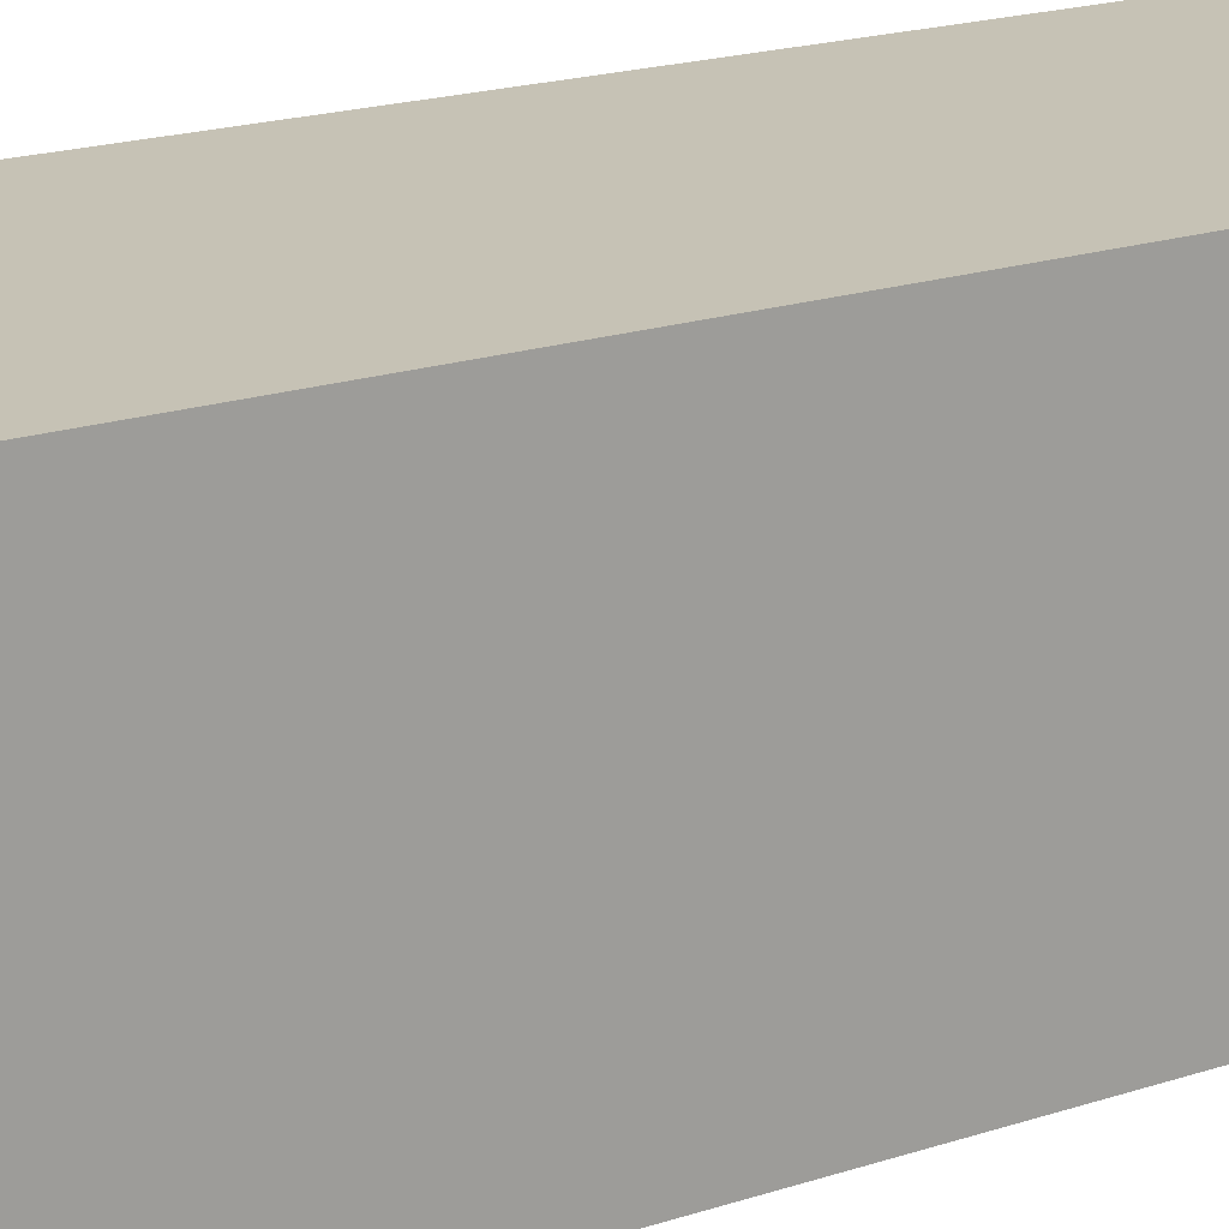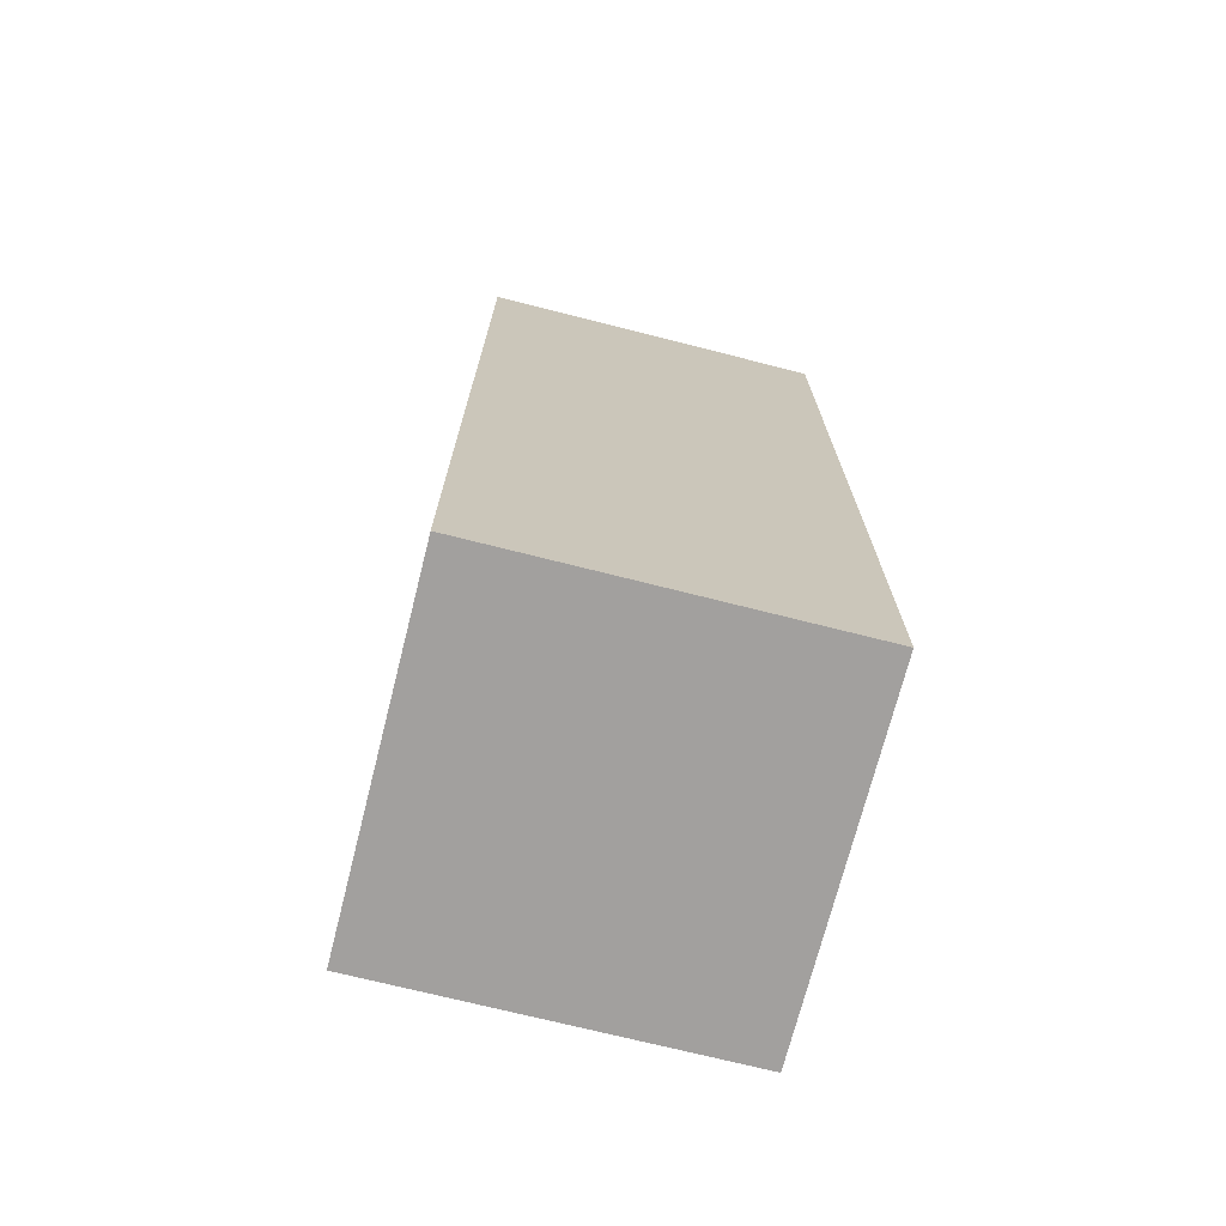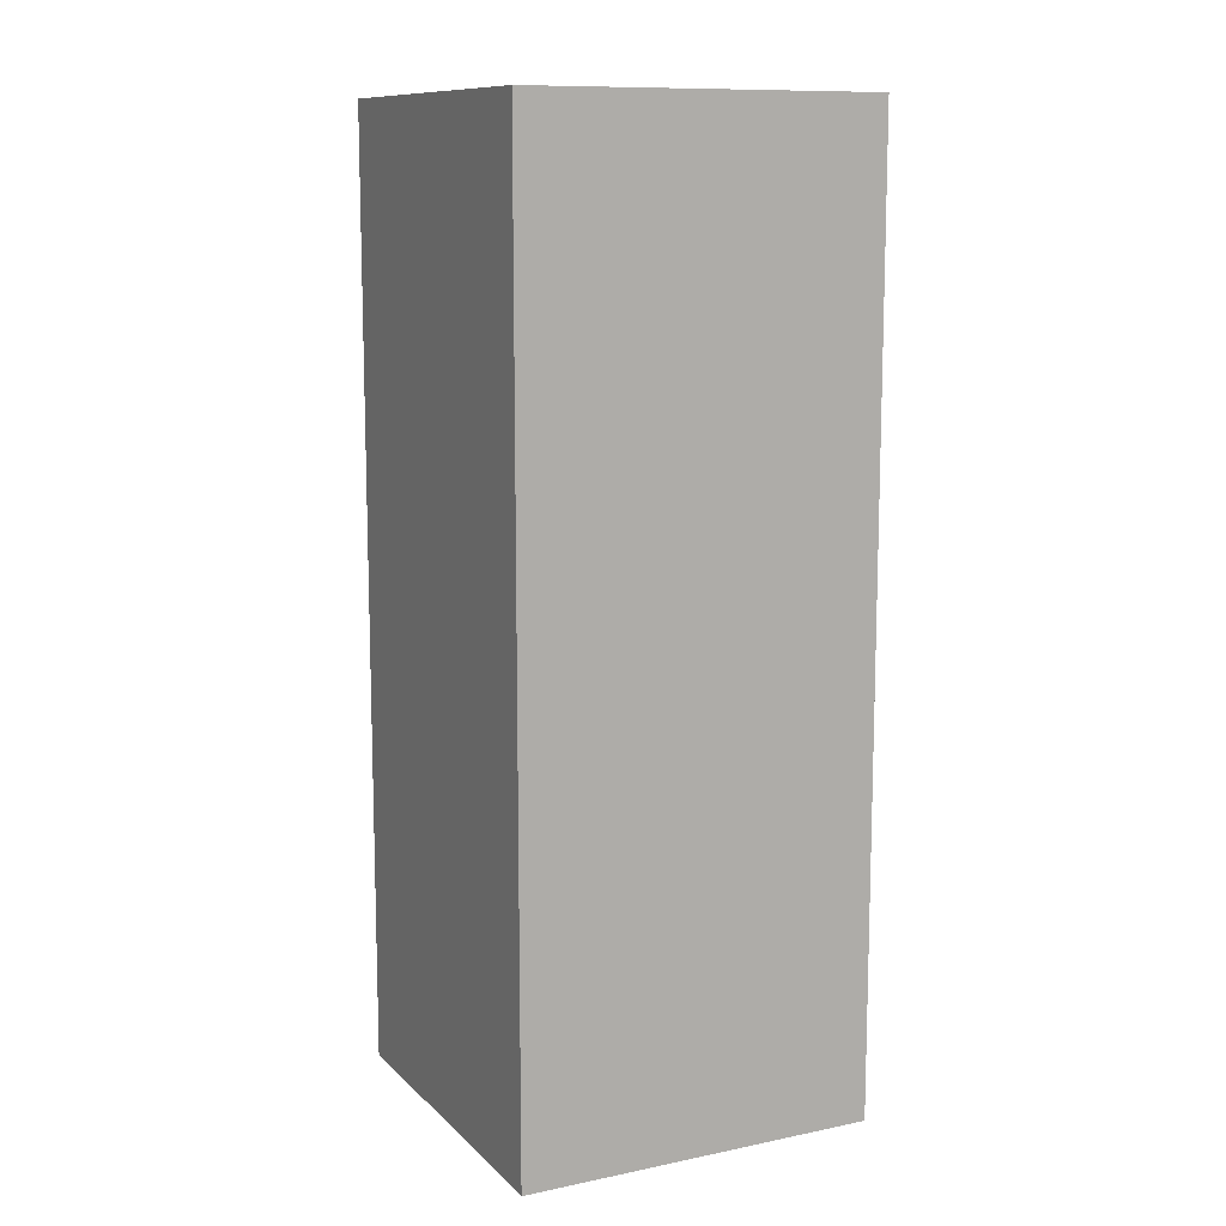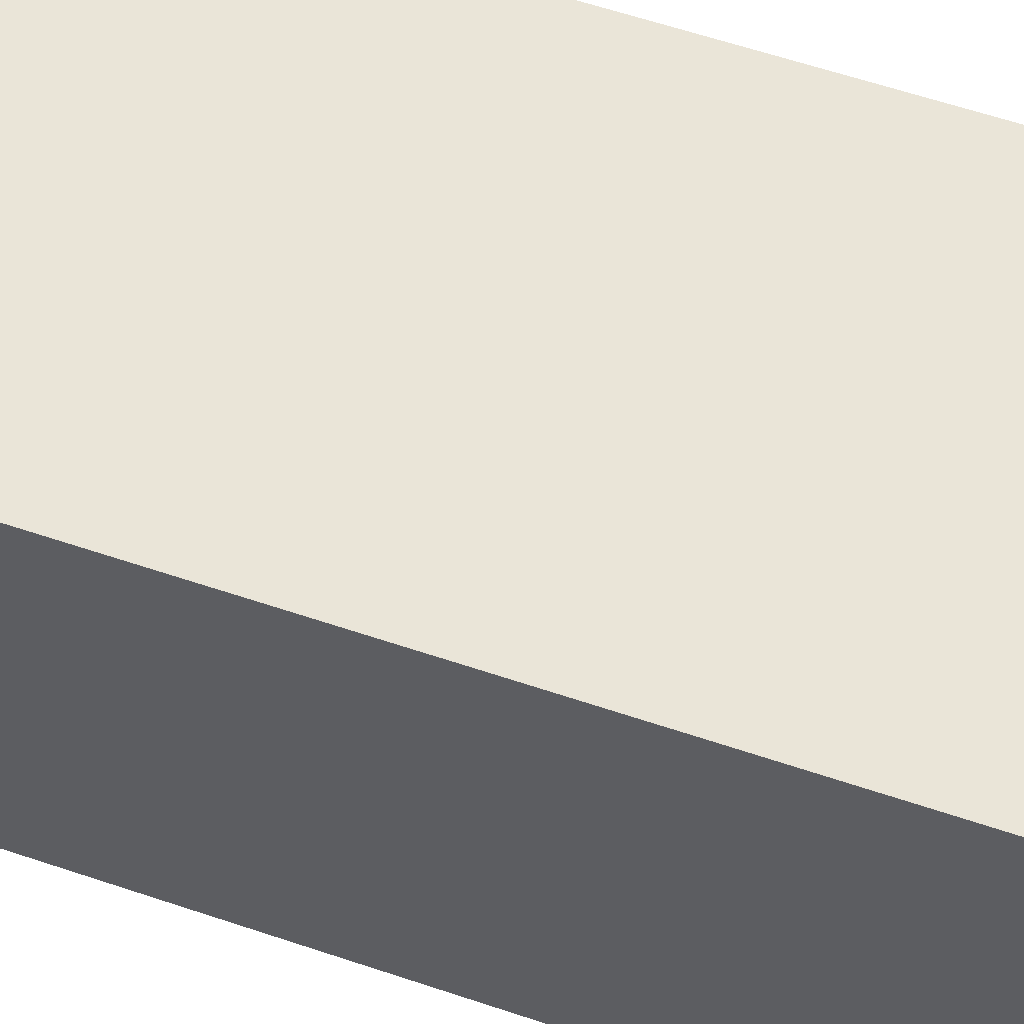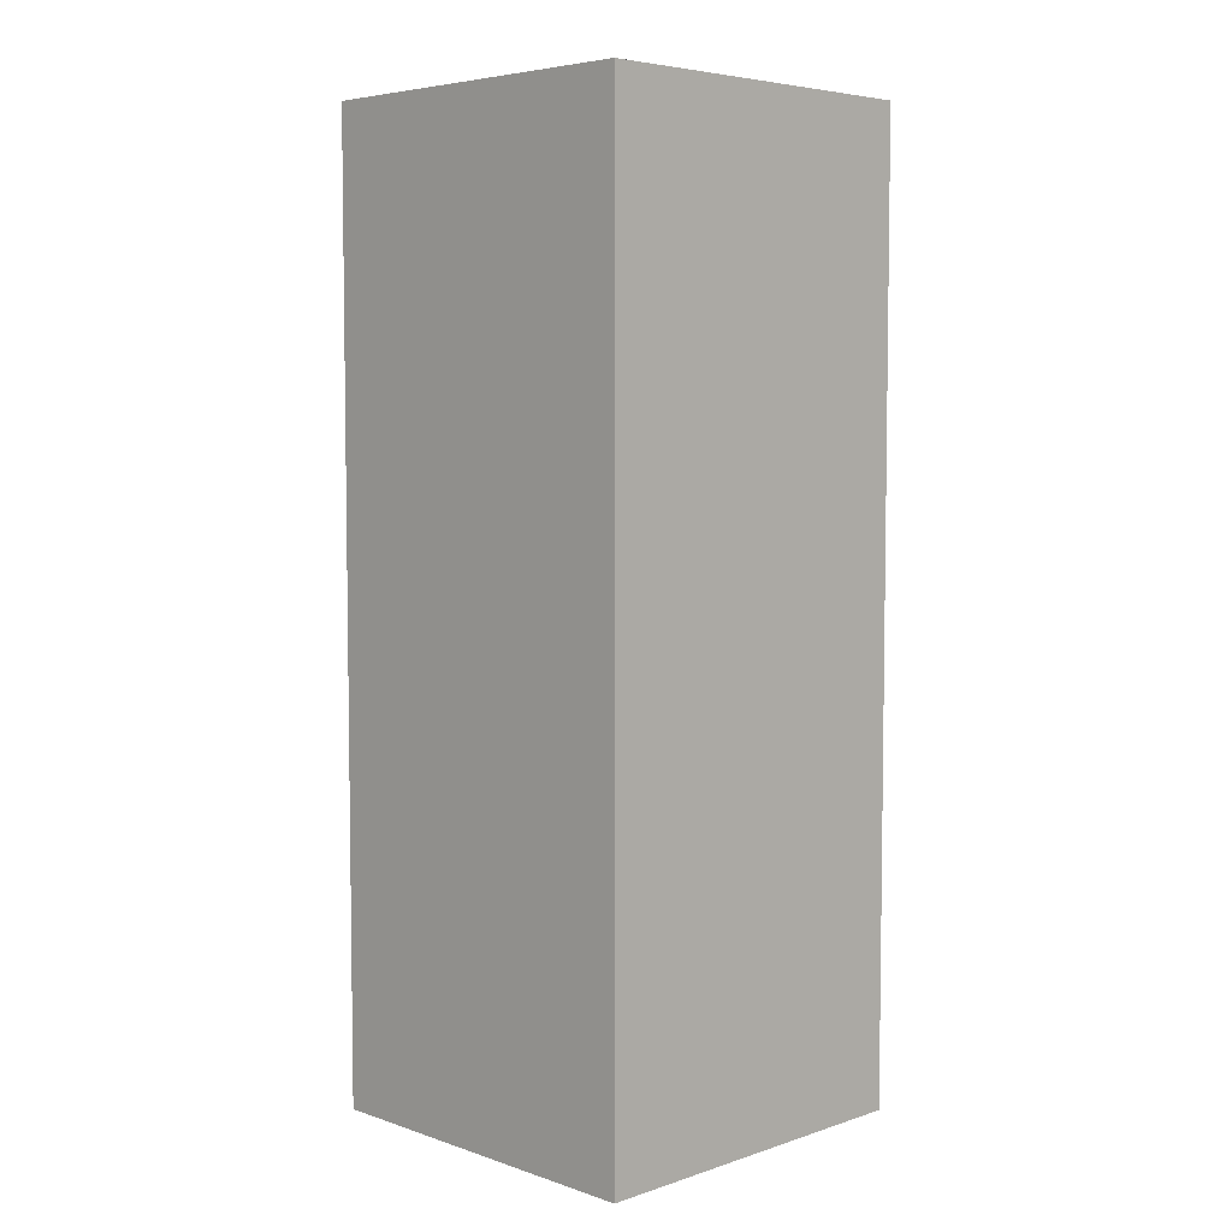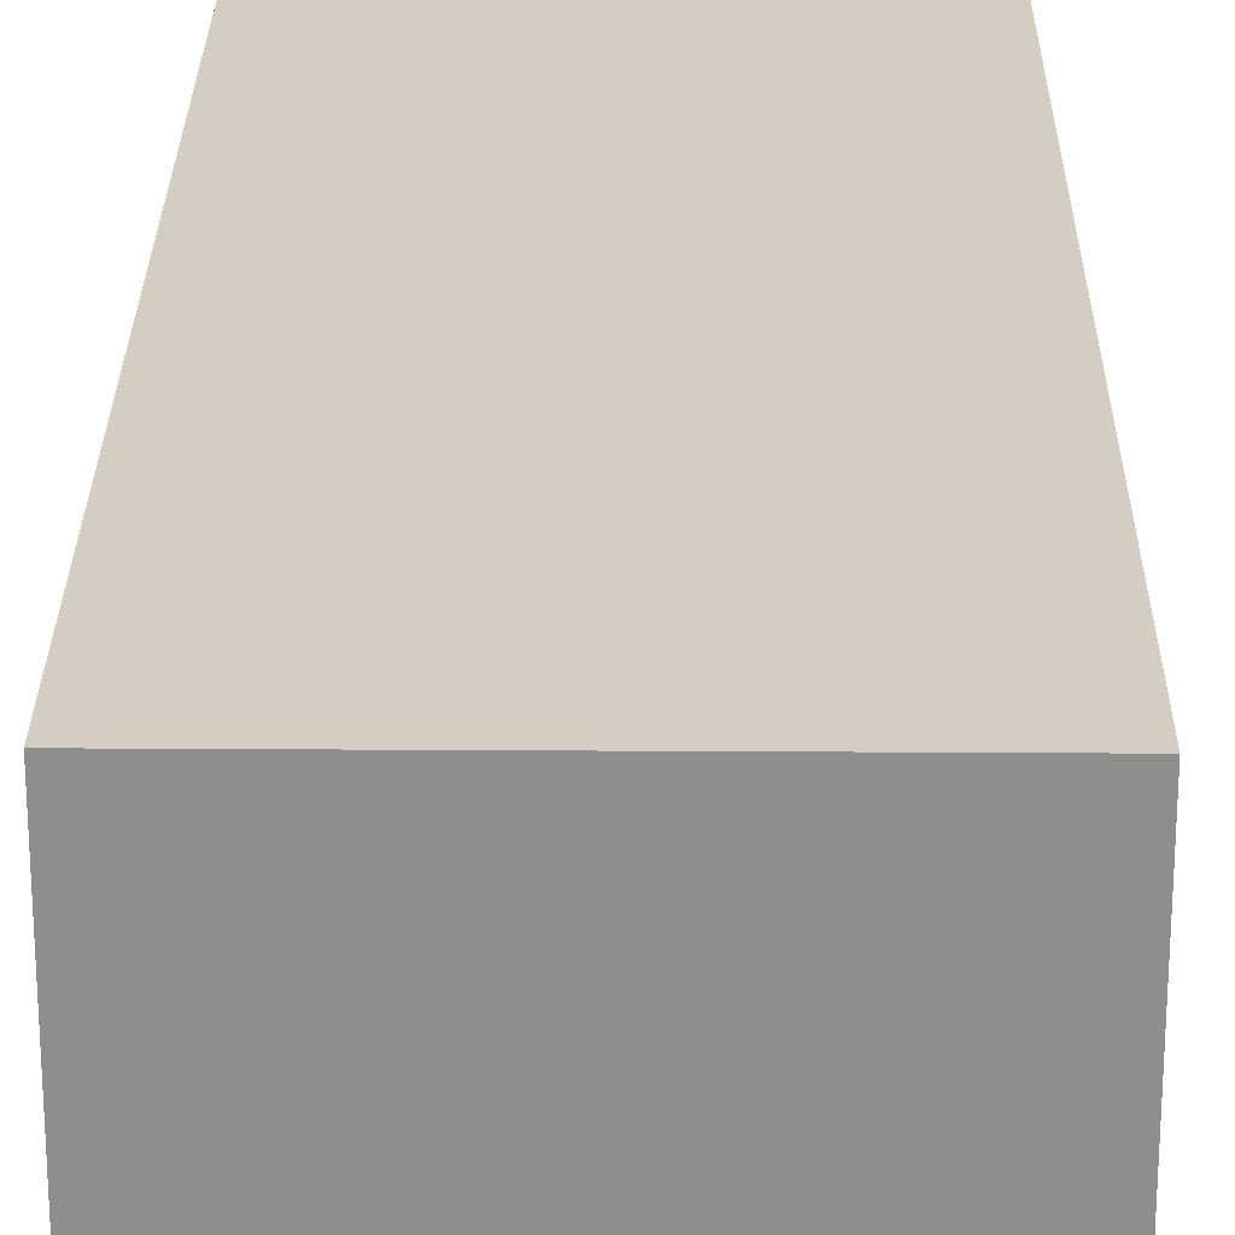
<metadata>
{"format":"obj","ext":"obj","renderer":"f3d","projection":"perspective","resolution":1024,"background":"white","views":[{"elev":18.9,"azim":57.6,"up":"+Z"},{"elev":-71.9,"azim":-104.2,"up":"+Y"},{"elev":11.2,"azim":-116.4,"up":"+Y"},{"elev":59.6,"azim":109.2,"up":"+Z"},{"elev":5.4,"azim":-134.7,"up":"+Y"},{"elev":25.2,"azim":0.6,"up":"+Z"}]}
</metadata>
<code>
v 0.3 -0.4 0.3
v 0.3 -0.4 -0.3
v -0.3 -0.4 0.3
v -0.3 -0.4 -0.3
v -0.3 0.9 -0.3
v -0.3 0.9 0.3
v 0.3 0.9 -0.3
v 0.3 0.9 0.3
v 0.3 -0.7 0.3
v 0.3 -0.7 -0.3
v -0.3 -0.7 0.3
v -0.3 -0.7 -0.3
f 3 2 1
f 2 3 4
f 3 5 4
f 5 3 6
f 5 2 4
f 2 5 7
f 8 3 1
f 3 8 6
f 8 2 7
f 2 8 1
f 5 8 7
f 8 5 6
f 11 10 9
f 10 11 12
f 11 4 12
f 4 11 3
f 4 10 12
f 10 4 2
f 1 11 9
f 11 1 3
f 1 10 2
f 10 1 9
f 4 1 2
f 1 4 3

</code>
